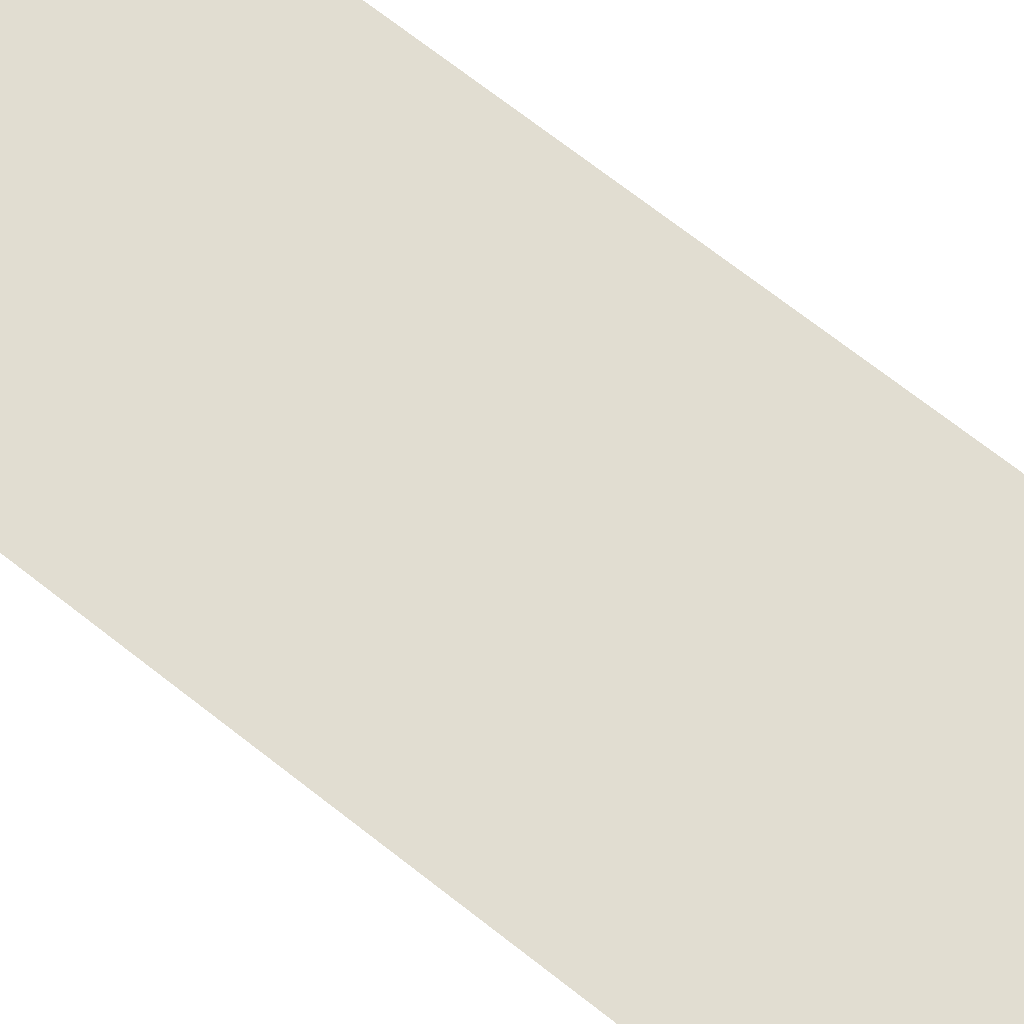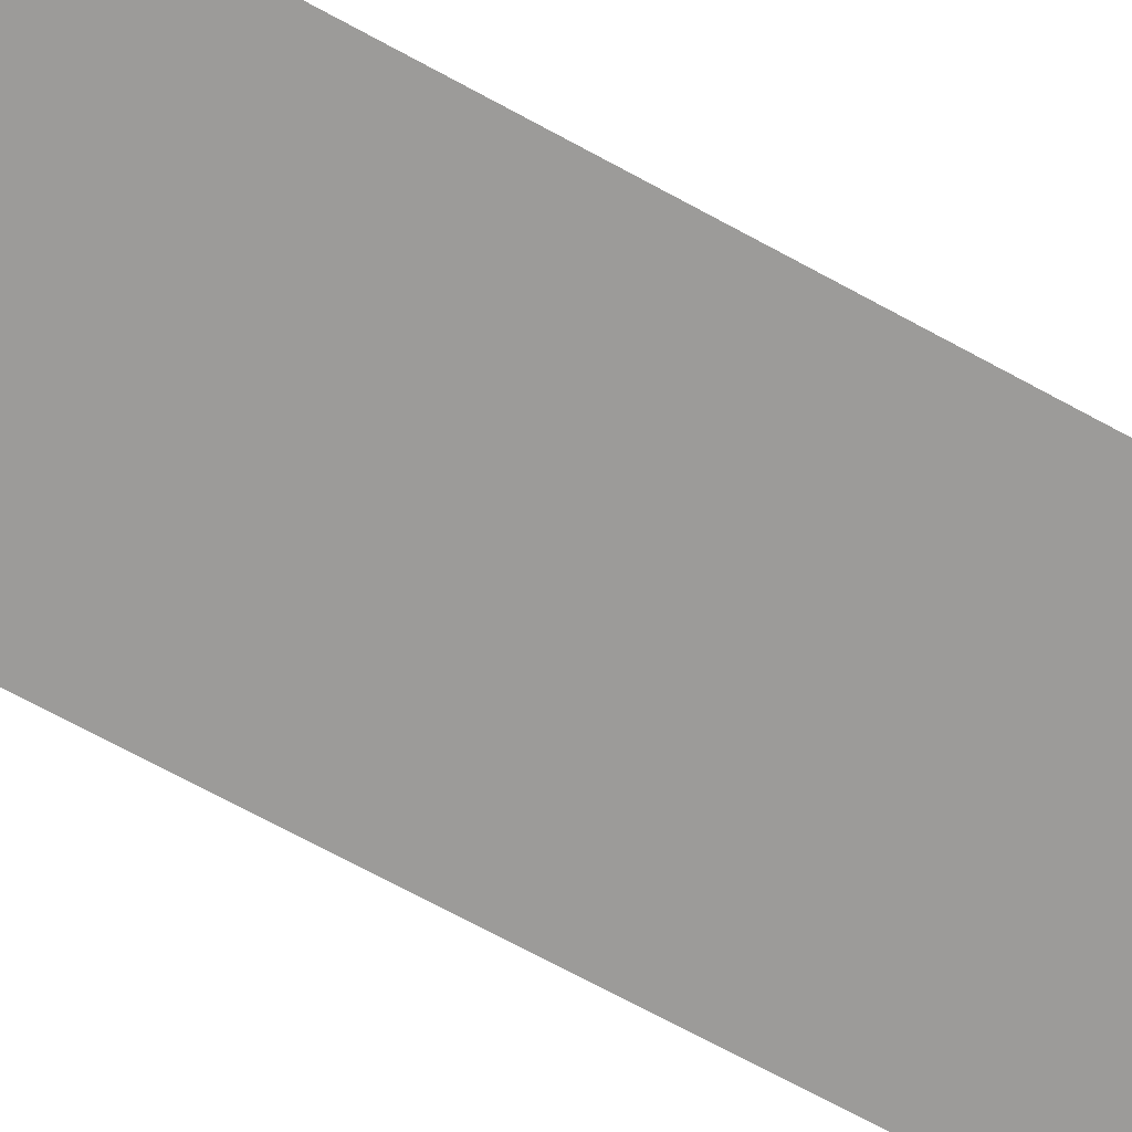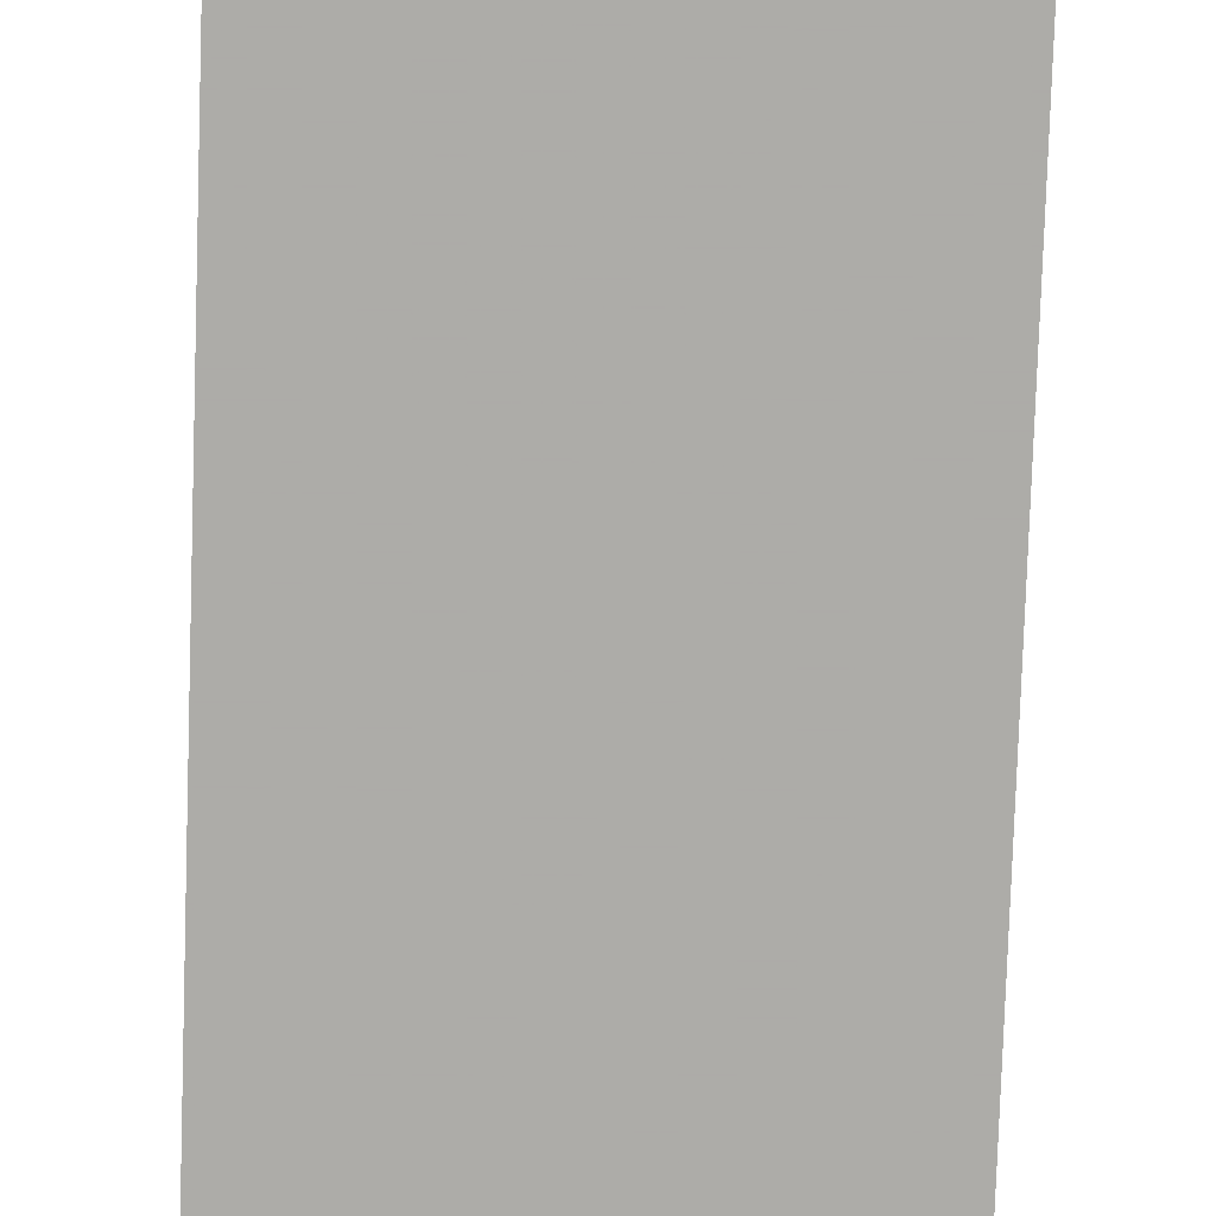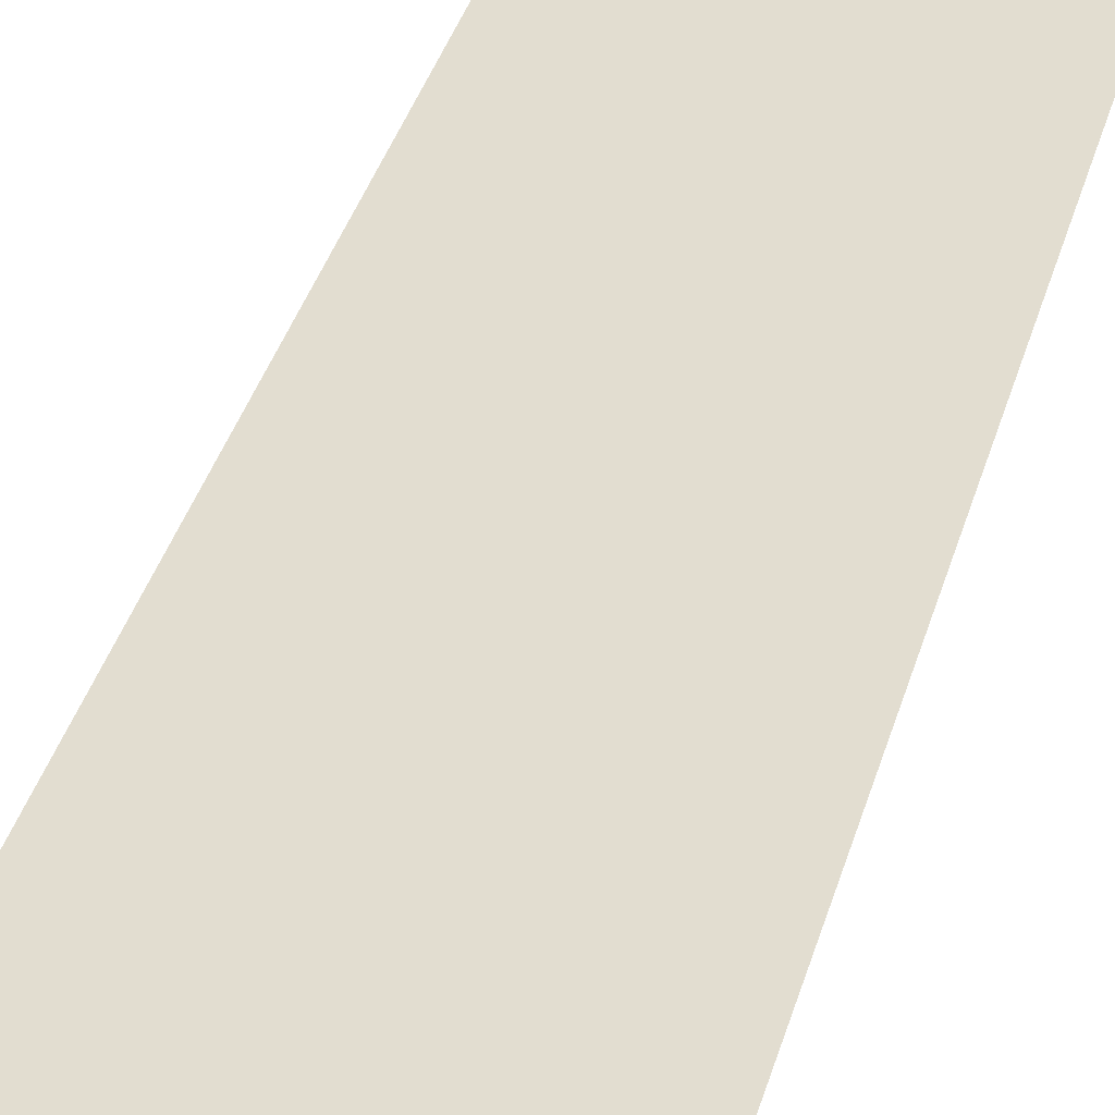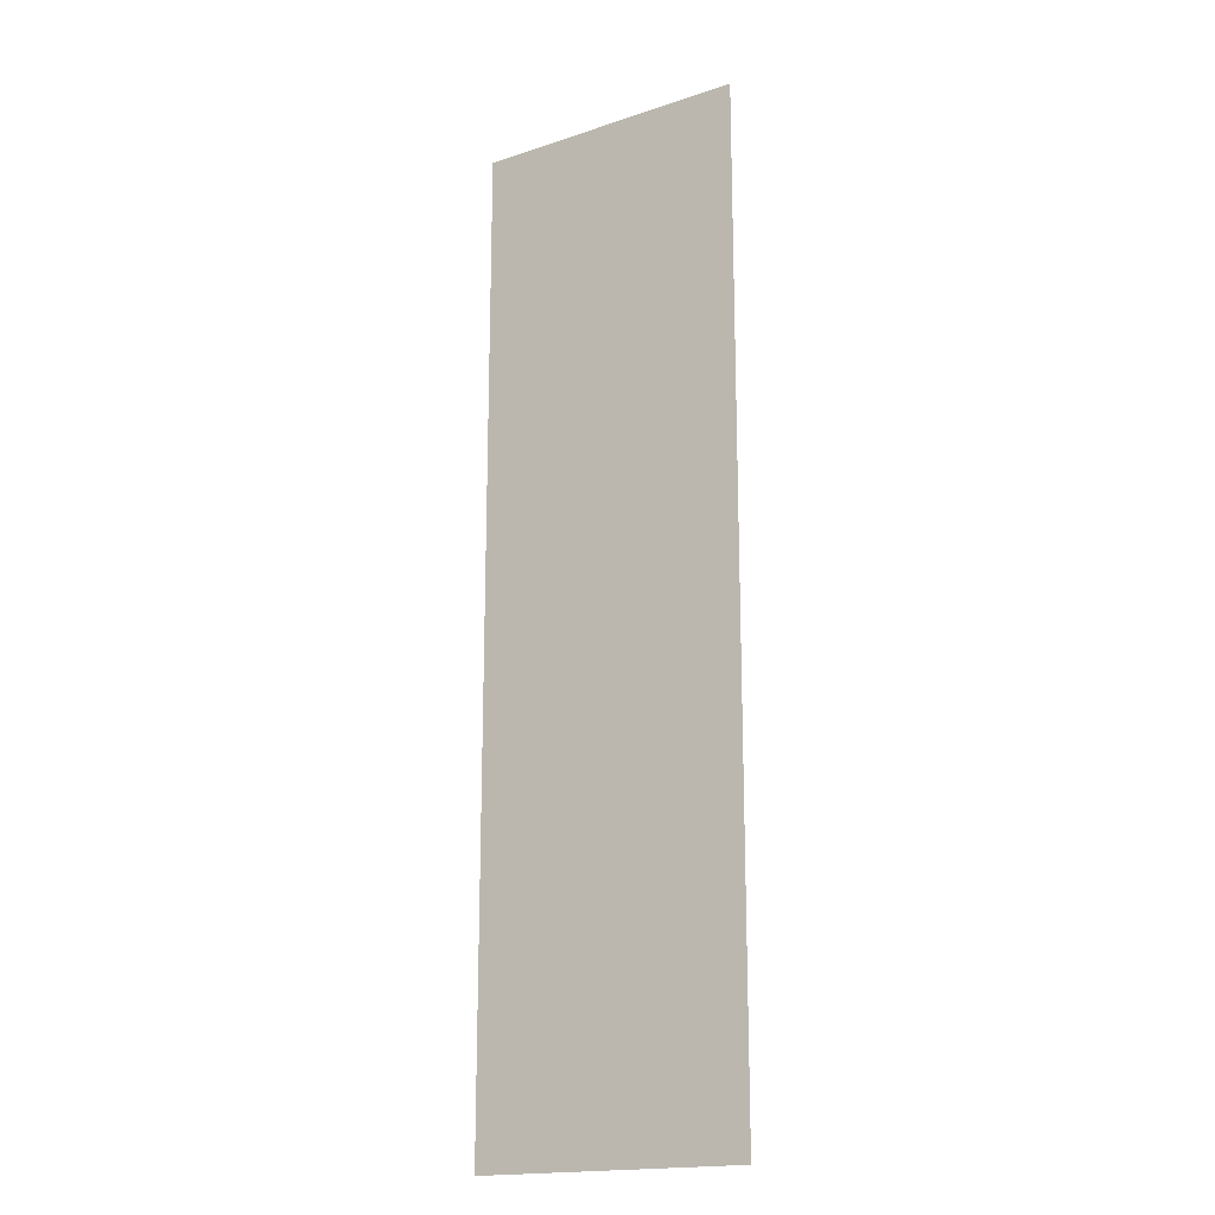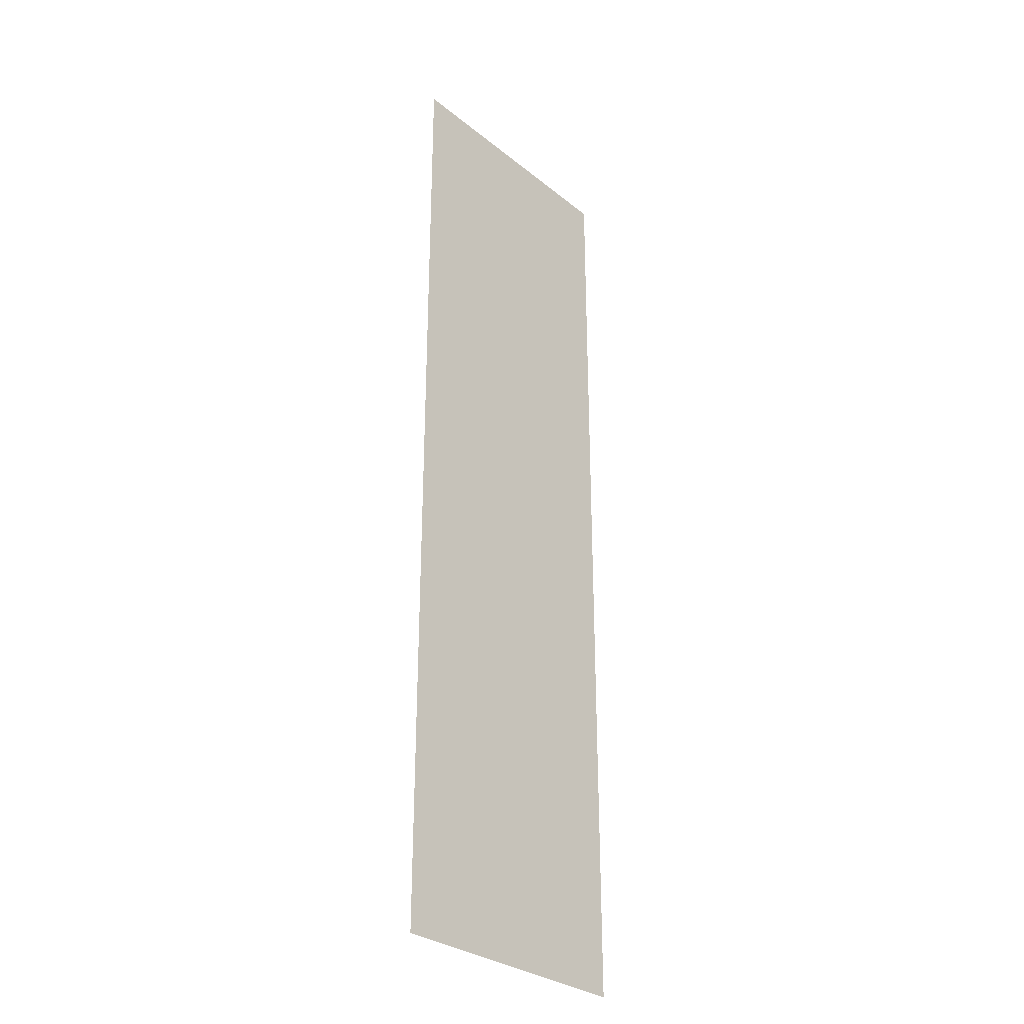
<metadata>
{"format":"obj","ext":"obj","renderer":"f3d","projection":"perspective","resolution":1024,"background":"white","views":[{"elev":68.9,"azim":-51.6,"up":"+Y"},{"elev":-69.8,"azim":-118.7,"up":"+Y"},{"elev":-76.6,"azim":-1.9,"up":"+Y"},{"elev":35.4,"azim":-165.3,"up":"+Y"},{"elev":-17.9,"azim":33.0,"up":"+Z"},{"elev":-30.3,"azim":131.1,"up":"+Z"}]}
</metadata>
<code>
v 0.05944 -0.6296 -0.006326
v 0.0548 -0.6296 -0.02301
v 0.0548 -0.6296 -0.006326
v 0.05944 -0.6296 -0.02301
f 1 2 3
f 2 1 4
f 3 2 1
f 4 1 2

</code>
